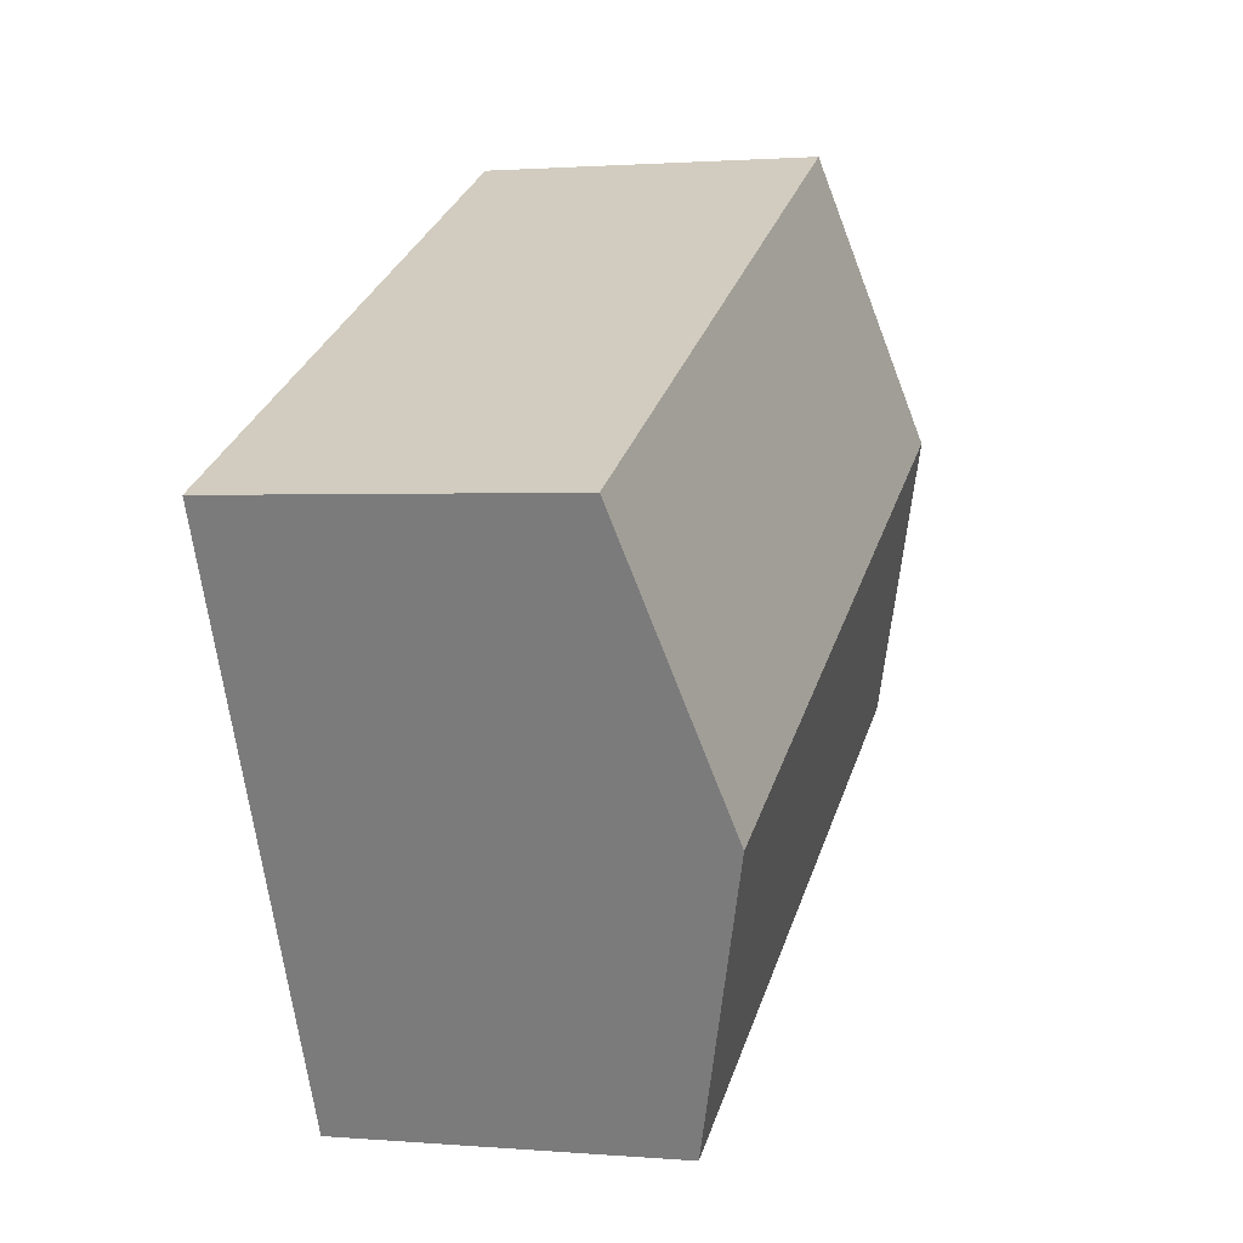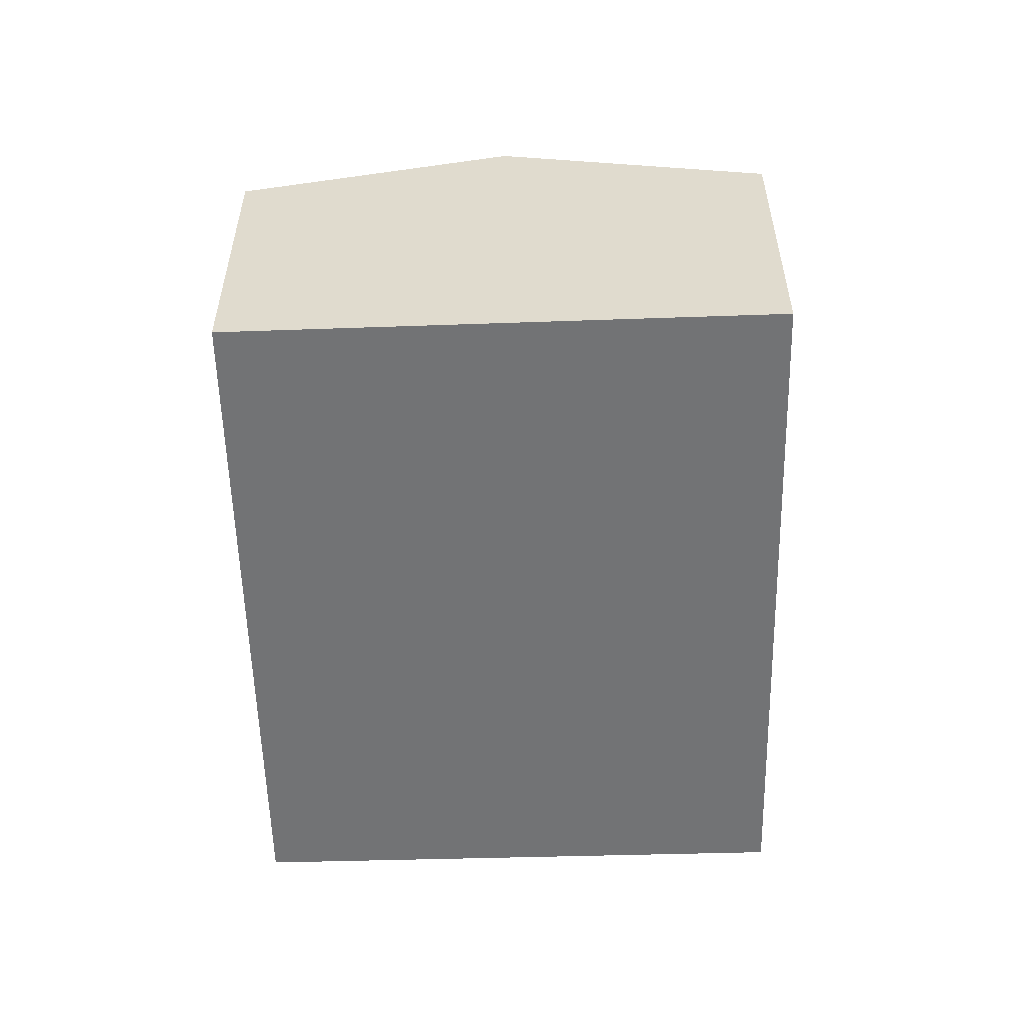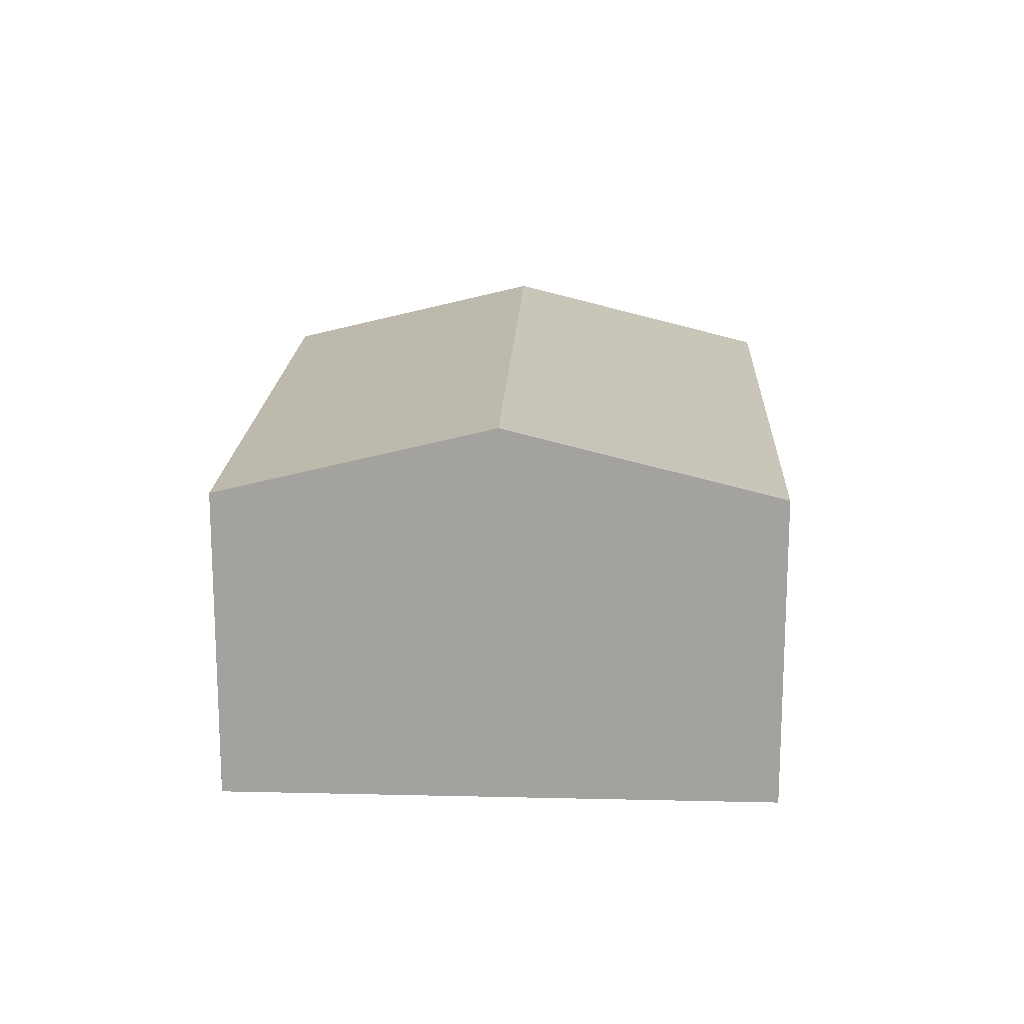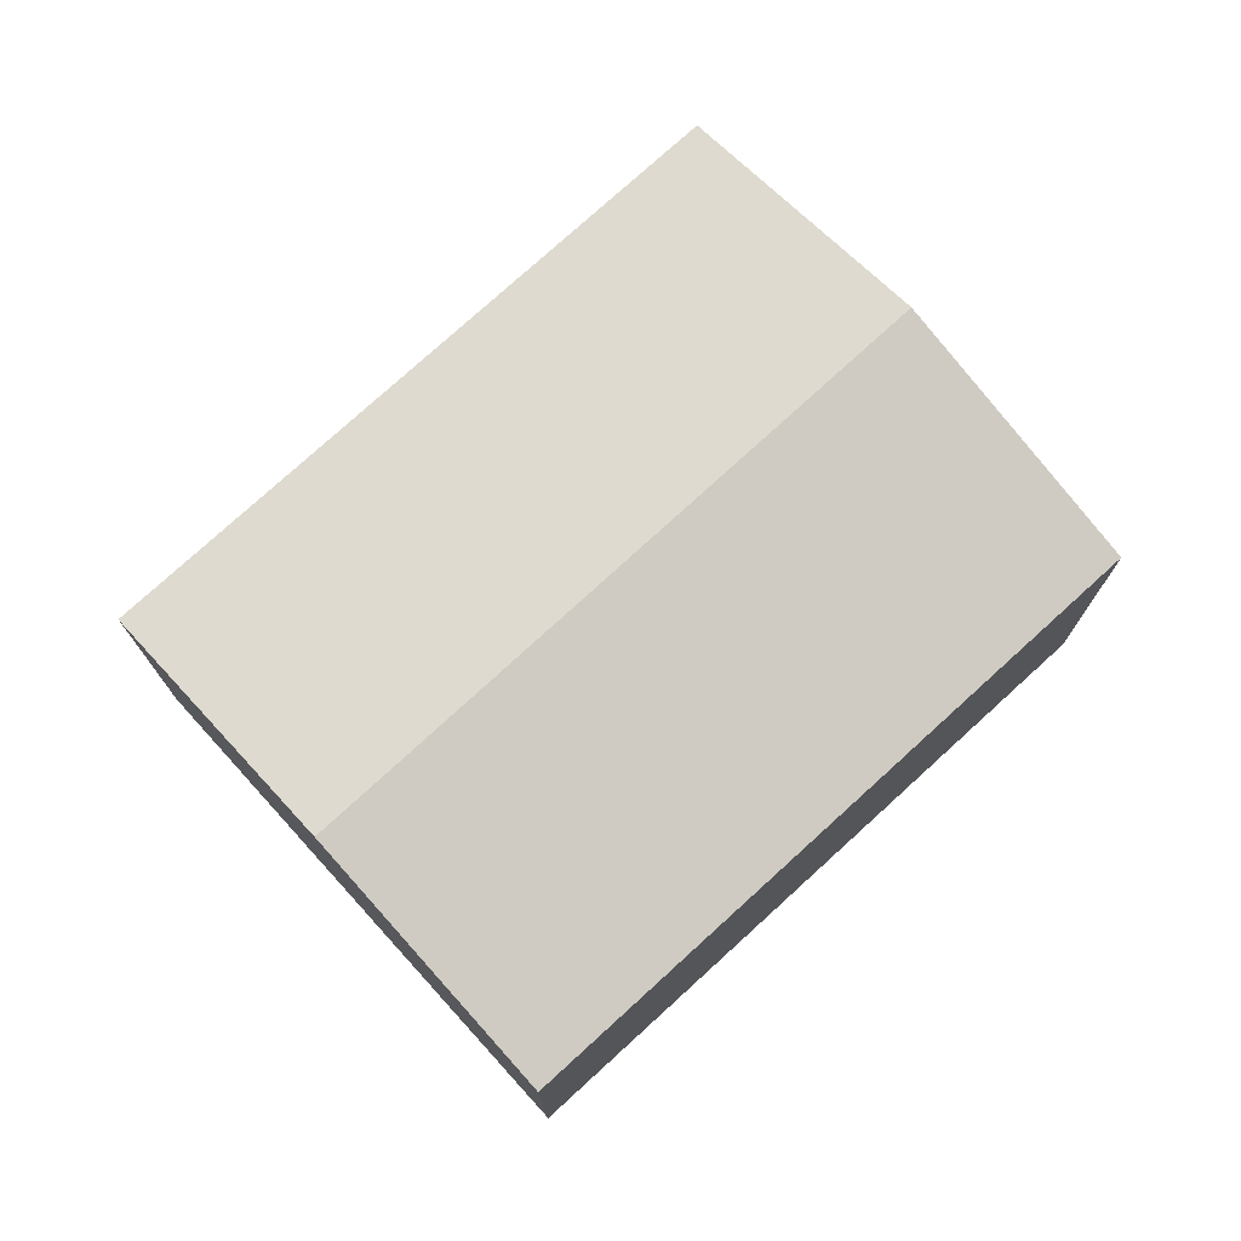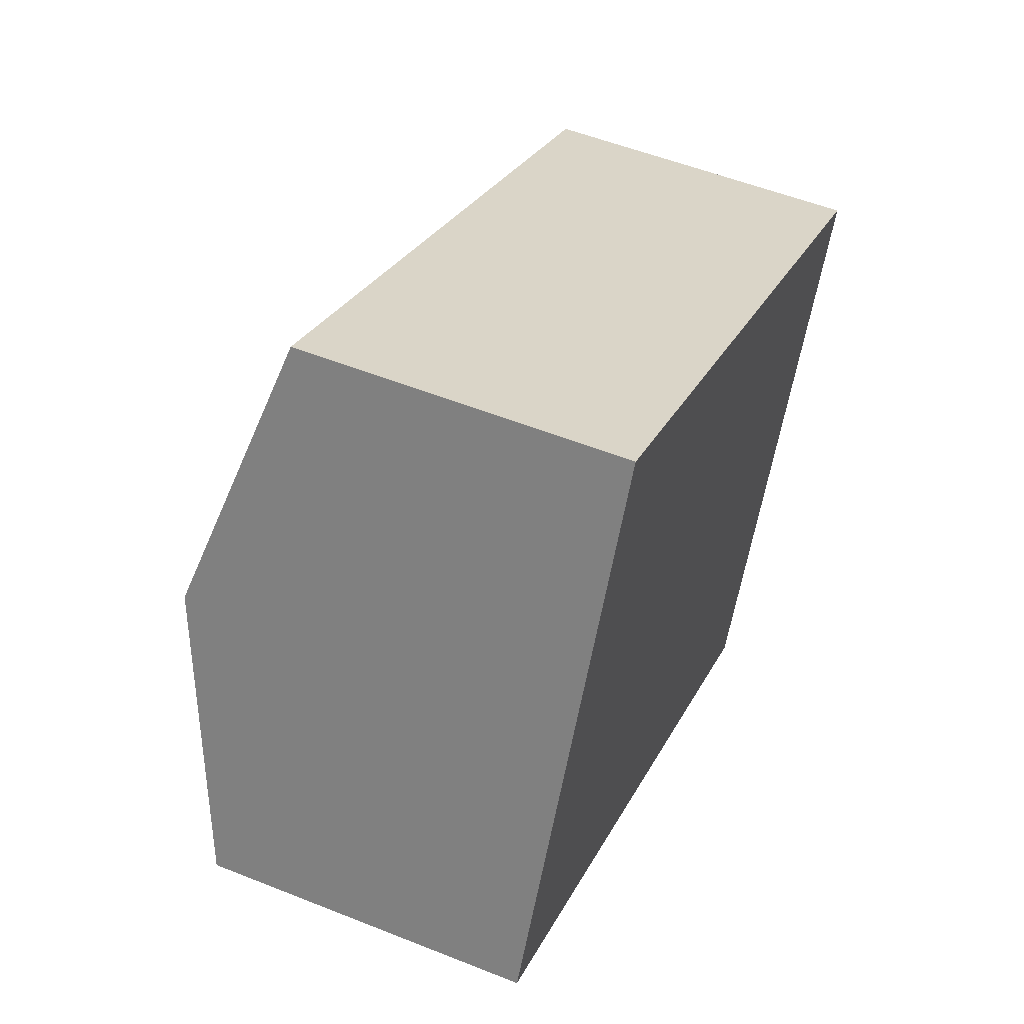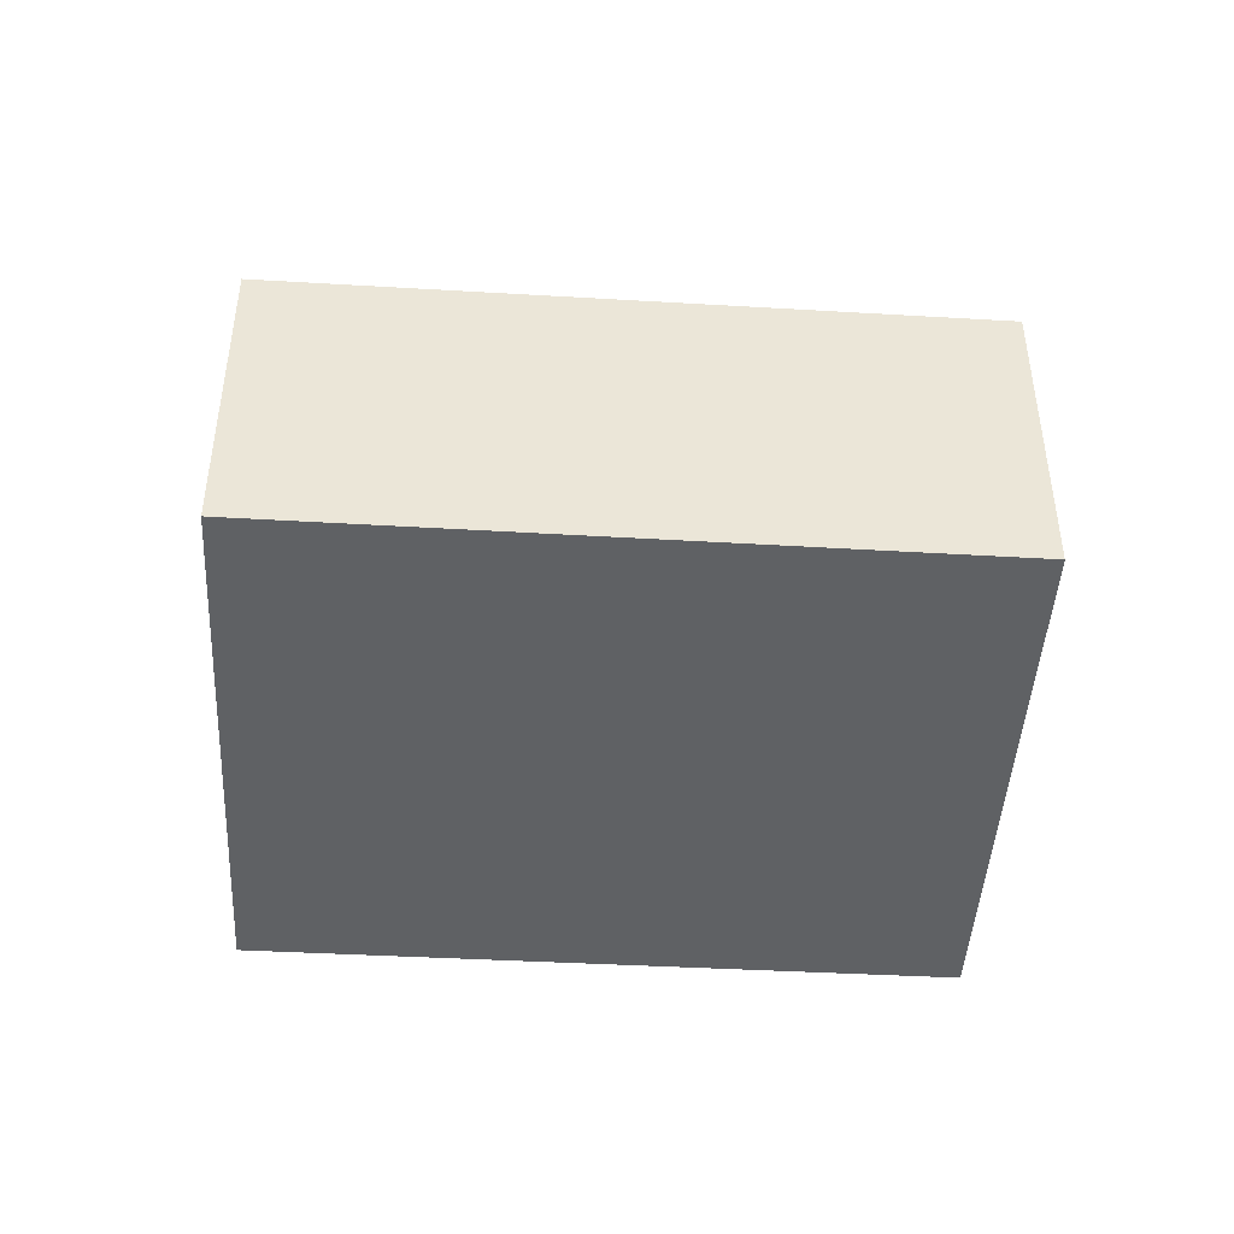
<metadata>
{"format":"obj","ext":"obj","renderer":"f3d","projection":"perspective","resolution":1024,"background":"white","views":[{"elev":1.4,"azim":107.5,"up":"+Z"},{"elev":-55.9,"azim":117.8,"up":"+Y"},{"elev":17.1,"azim":-61.1,"up":"+Y"},{"elev":75.2,"azim":-16.1,"up":"+Y"},{"elev":53.6,"azim":-66.9,"up":"+Z"},{"elev":-45.4,"azim":-157.3,"up":"+Y"}]}
</metadata>
<code>
v  0 3.744 2.293e-16
v  8.946 4.56 -0.748
v  7.498 3.744 -3.757
v  1.471 4.56 2.997
v  10.41 3.735 2.293
v  2.936 3.748 5.981
v  7.498 2.301e-16 -3.757
v  0 0 0
v  1.471 -1.835e-16 2.997
v  2.936 -3.662e-16 5.981
v  10.41 -1.404e-16 2.293
v  8.946 4.58e-17 -0.748
g defaultobject
f 1 2 3
f 2 1 4
f 5 4 6
f 4 5 2
f 7 1 3
f 1 7 8
f 8 4 1
f 4 8 6
f 6 8 9
f 6 9 10
f 10 5 6
f 5 10 11
f 2 7 3
f 7 2 5
f 7 5 12
f 12 5 11
f 9 11 10
f 11 9 8
f 11 8 12
f 12 8 7

</code>
